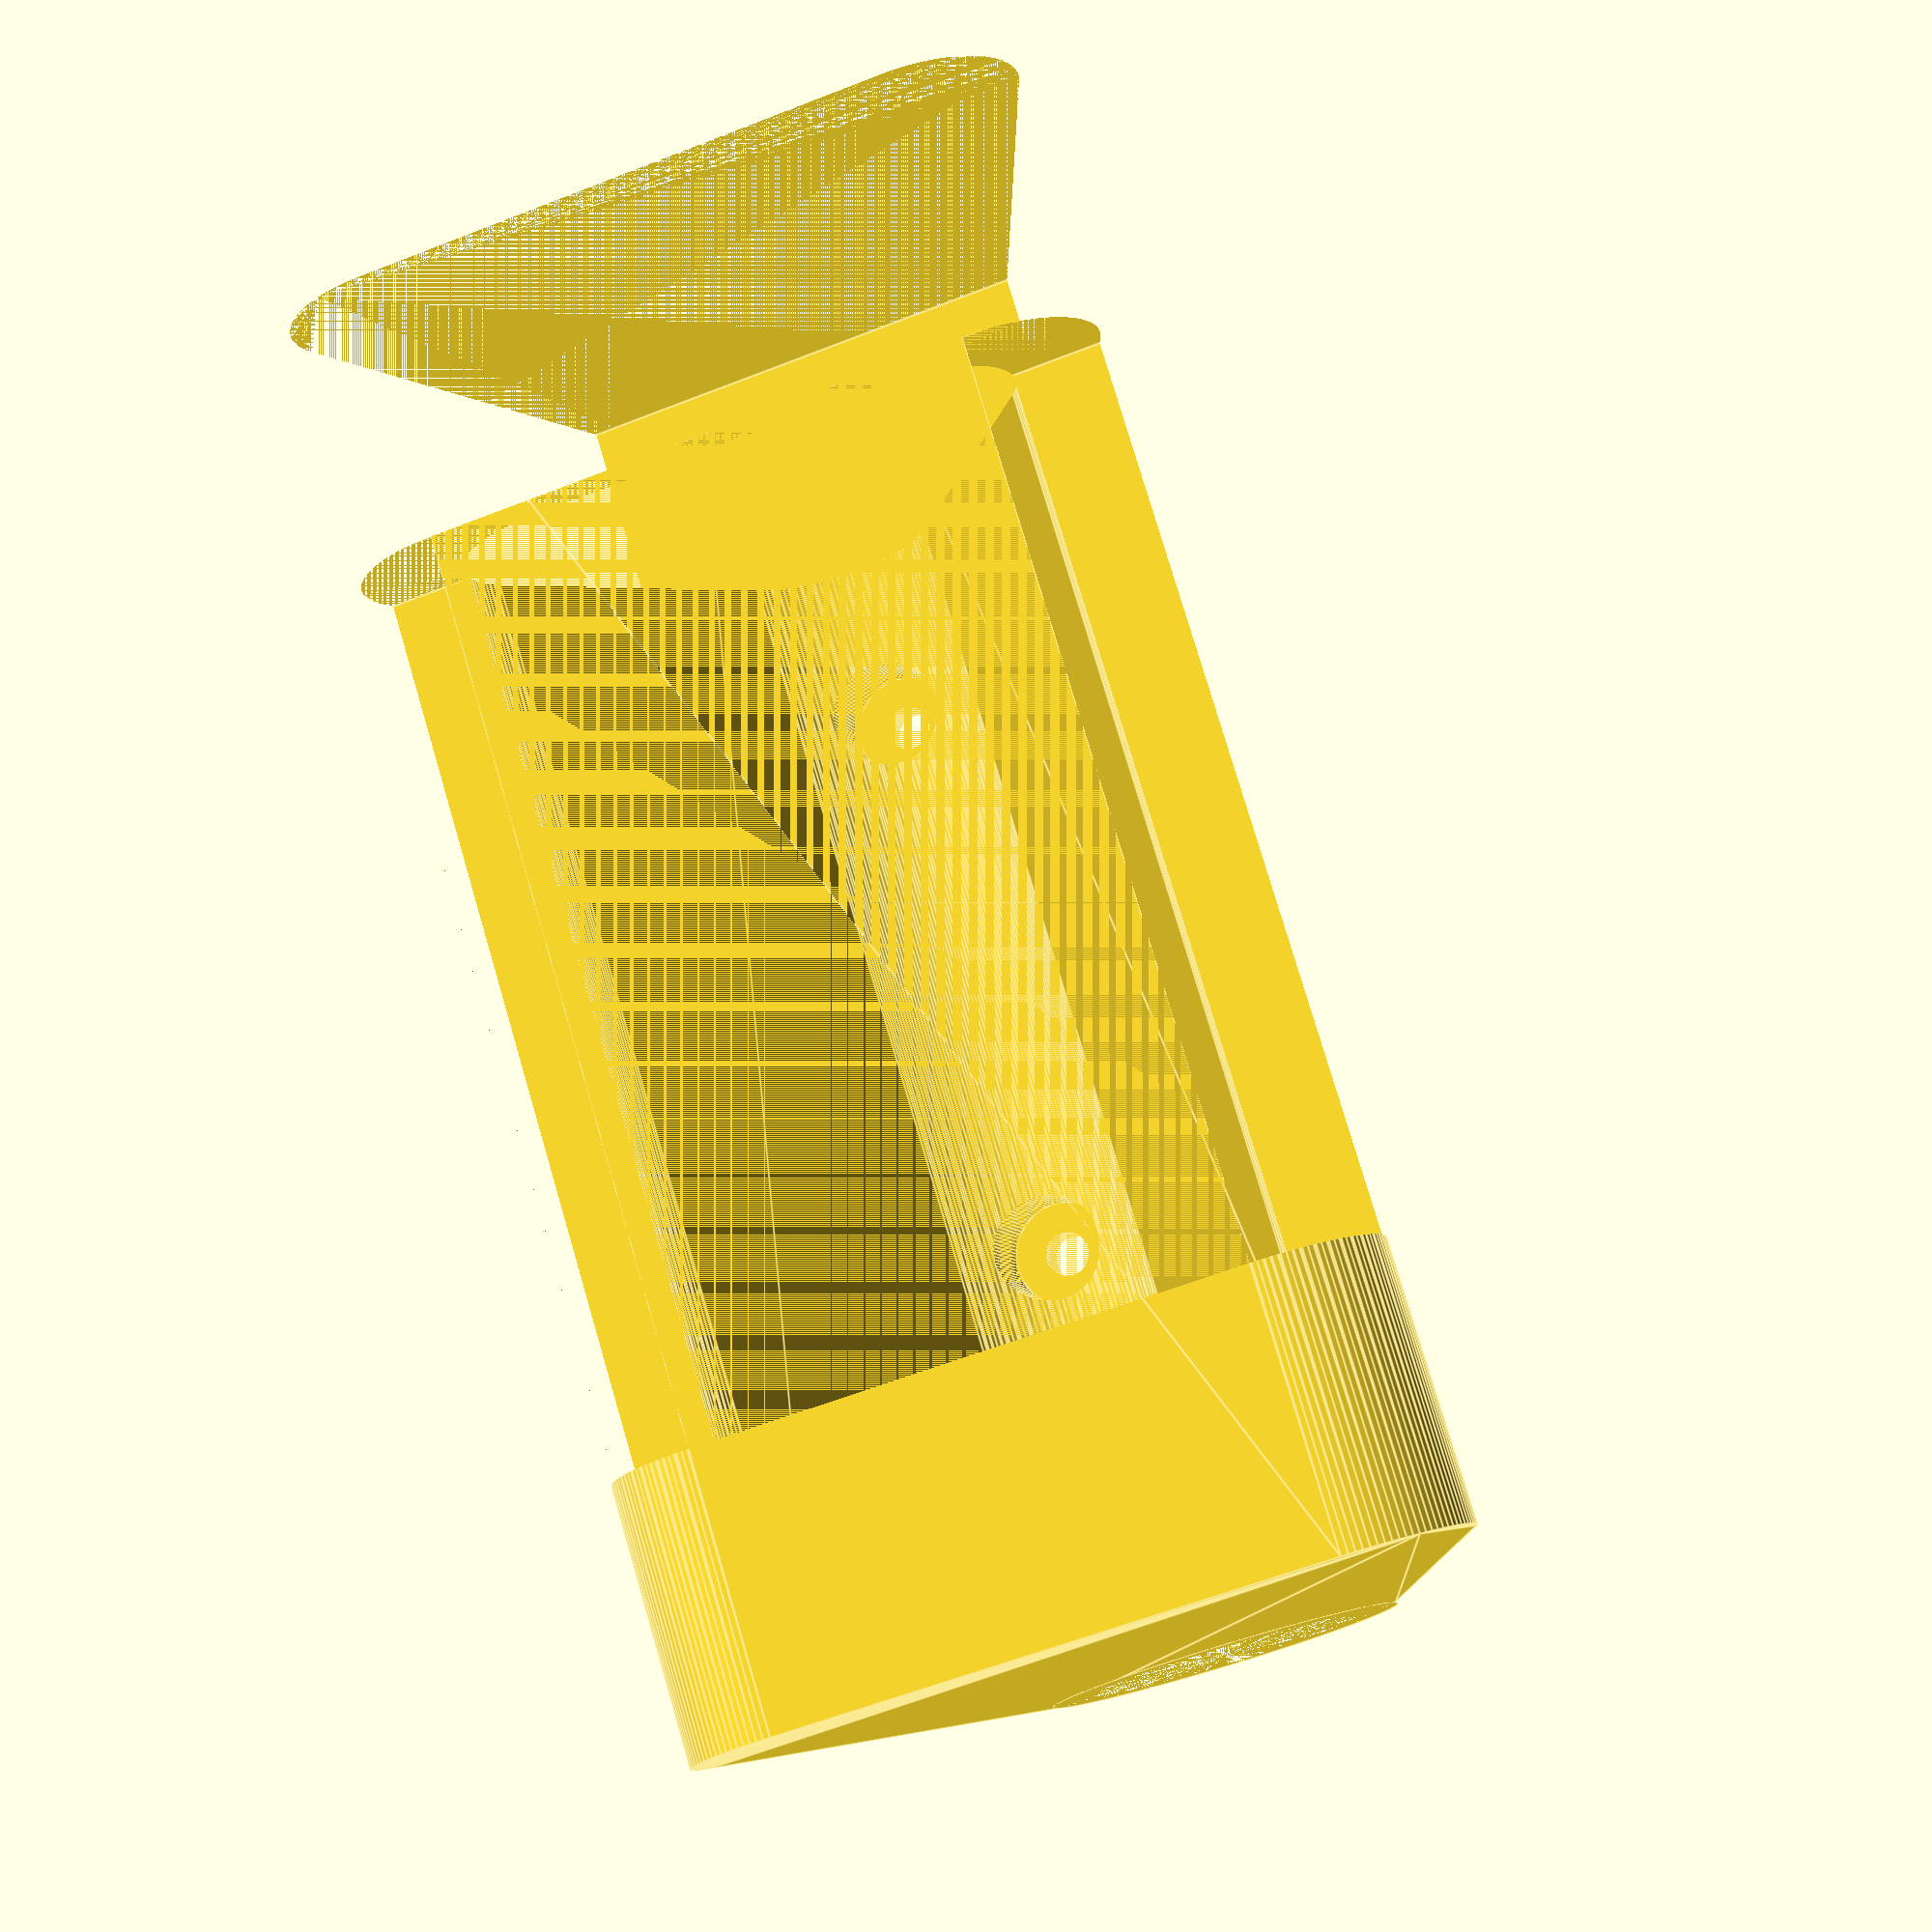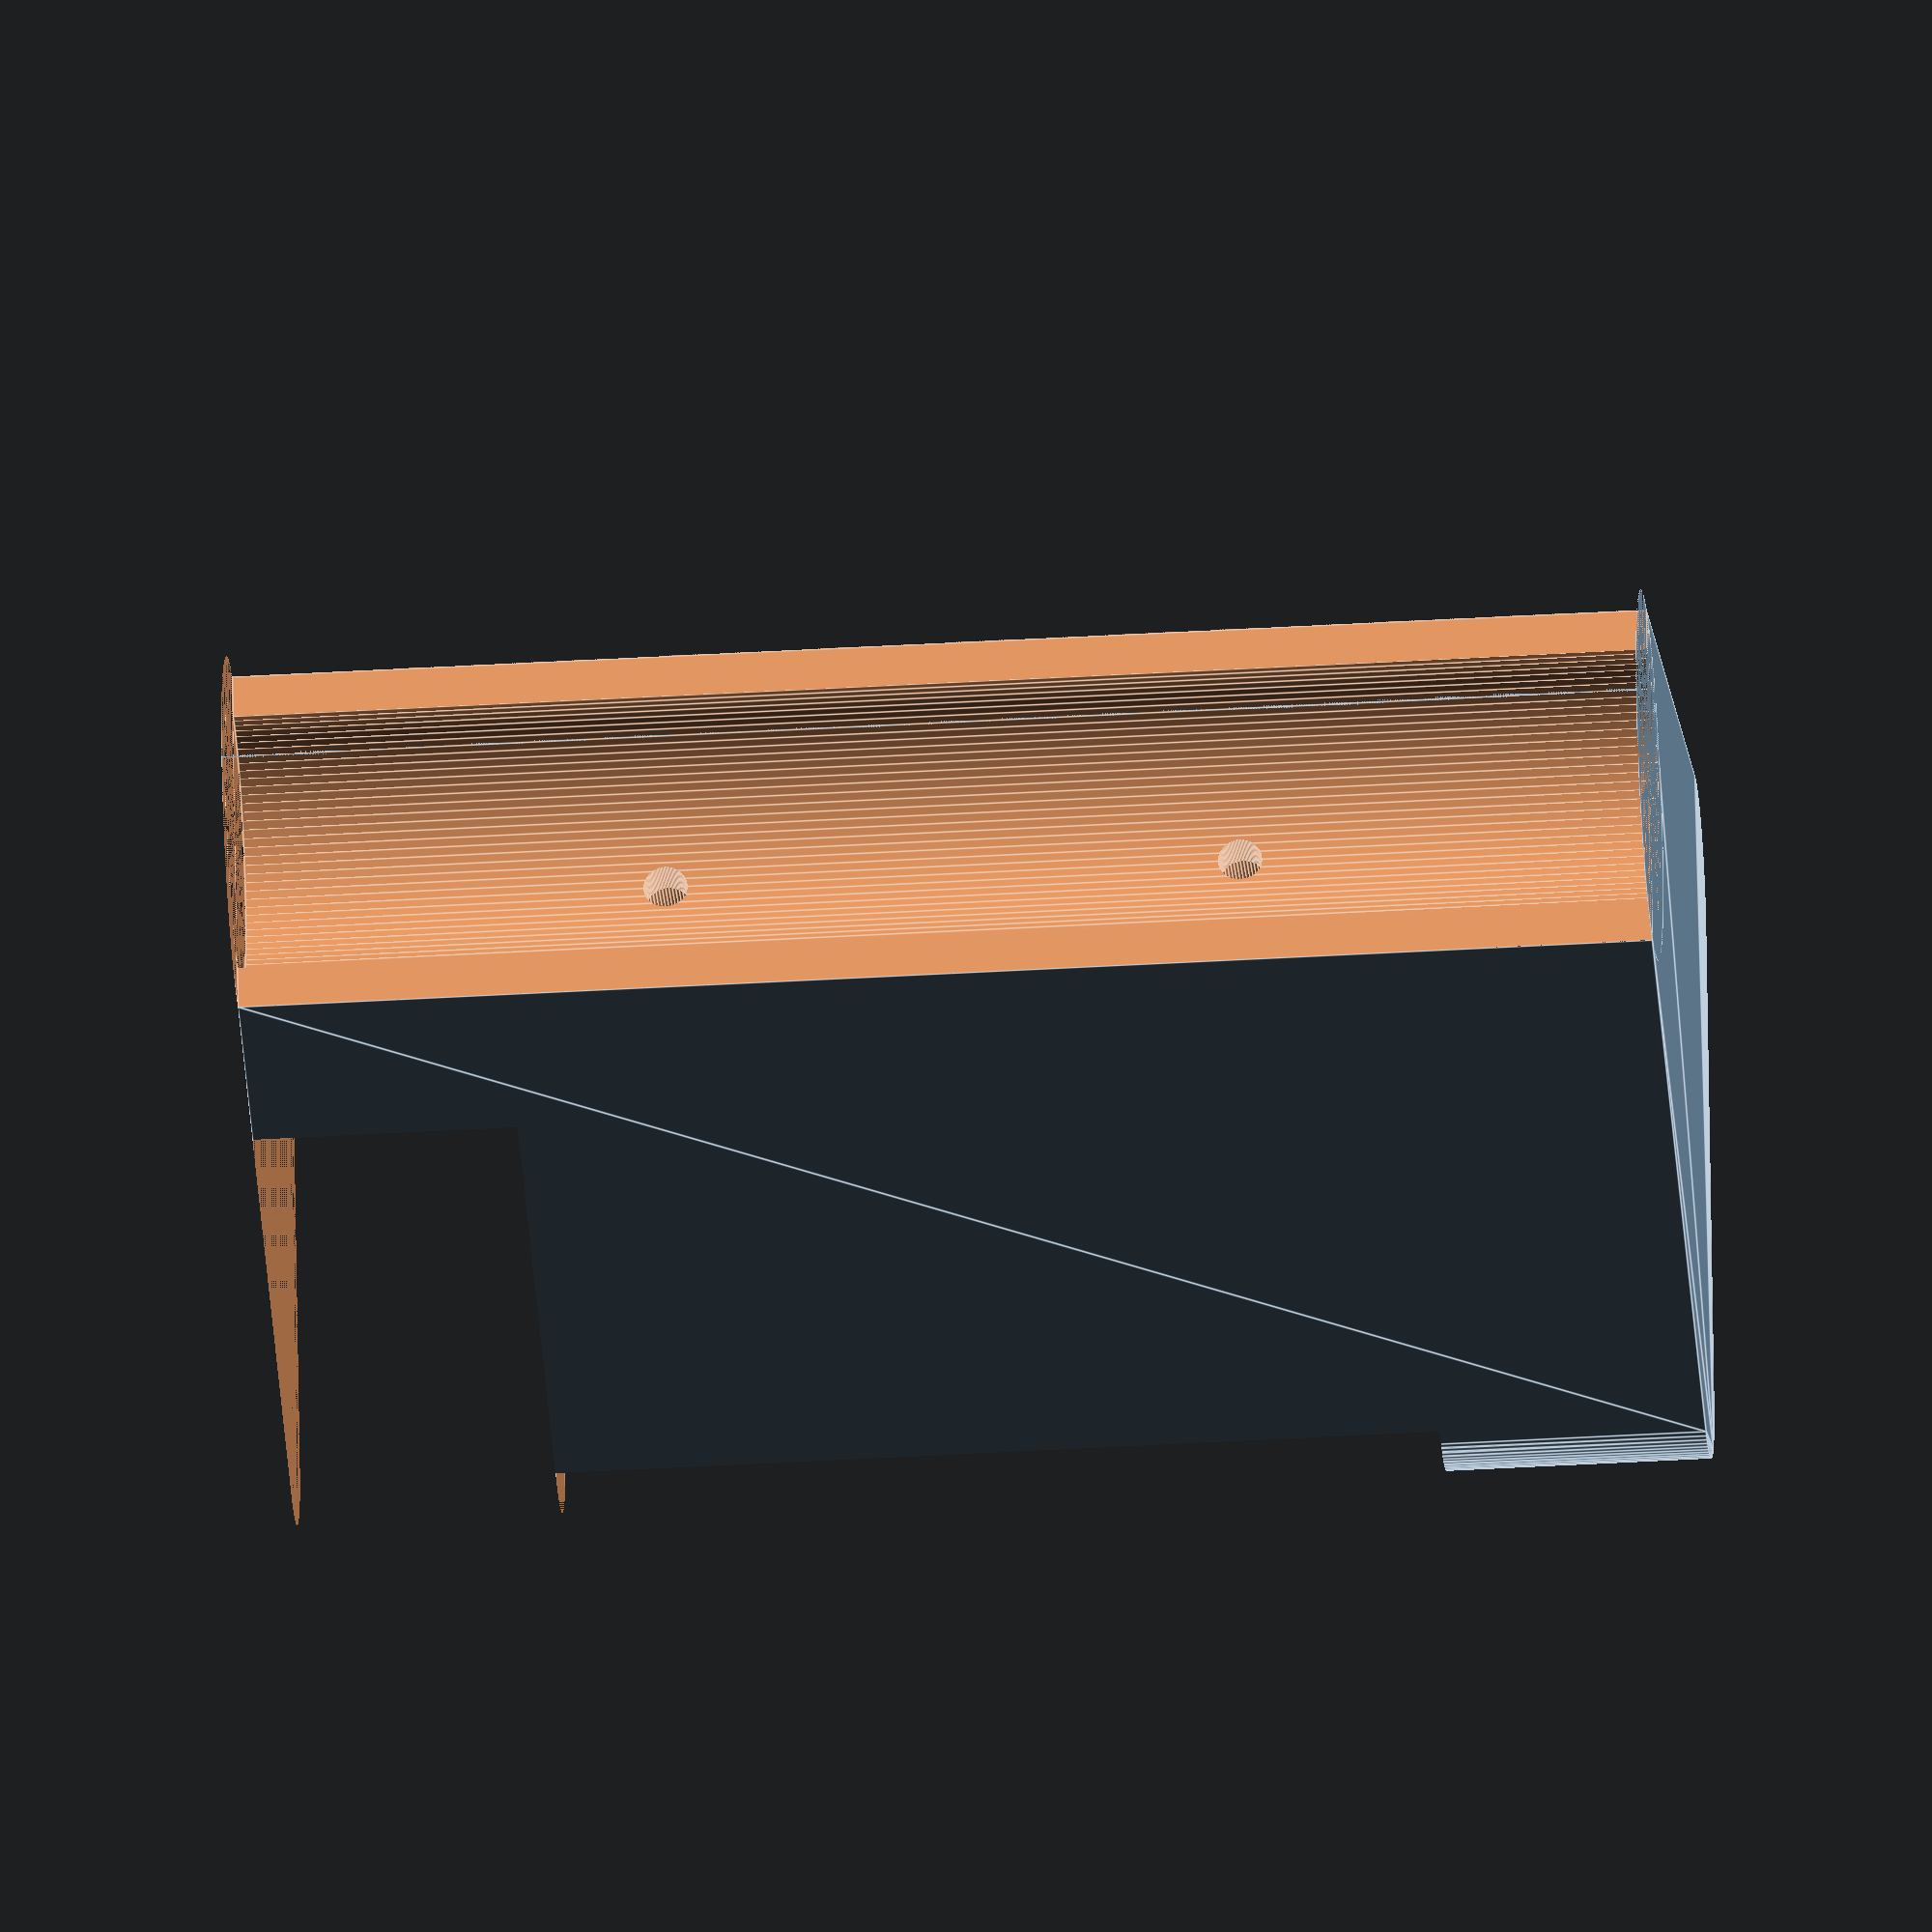
<openscad>
$fn = 100;

// Part to render [top, bottom, test, speaker]
part = "bottom";
// Radius of speaker corners
cornerRadius = 12;
// Leave this as is
speakerSide = 34.5;
// Speaker height, 150 is standart
speakerHeight = 150;
// Bottom and top rubber parts width, adjust it if needed
borderSide = 81;
// Bottom and top rubber parts height, 25 is standart
borderHeight = 25;
// Width of vertical plate connecting bottom and top rubber parts
plateWidth = 18;
// Leave it as is
plateDepth = (borderSide - speakerSide - radiusSide(cornerRadius)) / 3;
// Thickness of walls around speaker, 5 is fine
wallThickness = 5;
// Bike frame diameter at attaching place
frameWidth = 32;
// Distance between bike frame holes, 65 is standart
holesDistance = 65;
// Bike frame screws diameter, 5 is standart
holesDiameter = 5;

function radiusSide(r) = 6 * r / sqrt(3);

module speaker(full = false) {
	if (full) {
		hull() {
			cylinder(r = cornerRadius, h = speakerHeight);
			translate([borderSide - radiusSide(cornerRadius), 0, 0]) cylinder(r = cornerRadius, h = speakerHeight);
			rotate(a = 60, v = [0, 0, 1]) translate([borderSide - radiusSide(cornerRadius), 0, 0]) cylinder(r = cornerRadius, h = speakerHeight);
		}
	} else {
		hull() {
			cylinder(r = cornerRadius, h = borderHeight);
			translate([borderSide - radiusSide(cornerRadius), 0, 0]) cylinder(r = cornerRadius, h = borderHeight);
			rotate(a = 60, v = [0, 0, 1]) translate([borderSide - radiusSide(cornerRadius), 0, 0]) cylinder(r = cornerRadius, h = borderHeight);
		}
		translate([(borderSide - speakerSide - radiusSide(cornerRadius)) / 2, plateDepth, borderHeight]) hull() {
			cylinder(r = cornerRadius, h = speakerHeight - borderHeight * 2);
			translate([speakerSide, 0, 0]) cylinder(r = cornerRadius, h = speakerHeight - borderHeight * 2);
			rotate(a = 60, v = [0, 0, 1]) translate([speakerSide, 0, 0]) cylinder(r = cornerRadius, h = speakerHeight - borderHeight * 2);
		}
		translate([0, 0, speakerHeight - borderHeight]) hull() {
			cylinder(r = cornerRadius, h = borderHeight);
			translate([borderSide - radiusSide(cornerRadius), 0, 0]) cylinder(r = cornerRadius, h = borderHeight);
			rotate(a = 60, v = [0, 0, 1]) translate([borderSide - radiusSide(cornerRadius), 0, 0]) cylinder(r = cornerRadius, h = borderHeight);
		}
		rotate(a = 60, v = [0, 0, 1]) translate([(borderSide - plateWidth - radiusSide(cornerRadius)) / 2, cornerRadius - plateDepth, borderHeight]) cube([plateWidth, plateDepth, speakerHeight - borderHeight * 2]);
	}
}

module holderBottom() {
	difference() {
		union() {
			hull() {
				cylinder(r = cornerRadius, h = speakerHeight + wallThickness * 2);
				translate([borderSide - radiusSide(cornerRadius) / 2, 0, 0]) cylinder(r = cornerRadius, h = speakerHeight + wallThickness * 2);
				translate([-cornerRadius + borderSide / 2 - radiusSide(cornerRadius) / 2, borderSide, 0]) cube([frameWidth + wallThickness * 2, 0.1, speakerHeight + wallThickness * 2]);
			}
			translate([(frameWidth + borderSide - radiusSide(cornerRadius)) / 2 + wallThickness - cornerRadius, borderSide, 0]) cylinder(r = frameWidth / 2 + 5, h = speakerHeight + wallThickness * 2);
		}
		translate([wallThickness / cos(60), wallThickness, wallThickness]) speaker(true);
		translate([(frameWidth + borderSide - radiusSide(cornerRadius)) / 2 + wallThickness - cornerRadius, borderSide, 0]) cylinder(r = frameWidth / 2, h = speakerHeight + wallThickness * 2);
		translate([(borderSide - radiusSide(cornerRadius)) / 2 - cornerRadius, borderSide, 0]) cube([frameWidth + wallThickness * 2, frameWidth / 2 + wallThickness, speakerHeight + wallThickness * 2]);
		translate([-cornerRadius, -cornerRadius, wallThickness + borderHeight]) cube([borderSide + wallThickness, wallThickness + cornerRadius, speakerHeight - borderHeight * 2]);
		translate([(frameWidth + borderSide - radiusSide(cornerRadius)) / 2 + wallThickness - cornerRadius, borderSide, (speakerHeight - holesDistance) / 2 + wallThickness]) rotate(a = 90, v = [1, 0, 0]) cylinder(r = holesDiameter / 2, h = frameWidth);
		translate([(frameWidth + borderSide - radiusSide(cornerRadius)) / 2 + wallThickness - cornerRadius, borderSide - frameWidth / 2 - wallThickness, (speakerHeight - holesDistance) / 2 + wallThickness]) rotate(a = 90, v = [1, 0, 0]) cylinder(r = 6, h = 12);
		translate([(frameWidth + borderSide - radiusSide(cornerRadius)) / 2 + wallThickness - cornerRadius, borderSide, (speakerHeight + holesDistance) / 2 + wallThickness]) rotate(a = 90, v = [1, 0, 0]) cylinder(r = holesDiameter / 2, h = frameWidth);
		translate([(frameWidth + borderSide - radiusSide(cornerRadius)) / 2 + wallThickness - cornerRadius, borderSide - frameWidth / 2 - wallThickness, (speakerHeight + holesDistance) / 2 + wallThickness]) rotate(a = 90, v = [1, 0, 0]) cylinder(r = 6, h = 12);
		translate([0, speakerSide / 2, speakerHeight - borderHeight]) rotate(a = 60, v = [0, 0, 1]) cube([speakerSide, wallThickness / 2, wallThickness]);
		translate([borderSide - radiusSide(cornerRadius) / 2, 0, 0]) mirror([1, 0, 0]) translate([0, speakerSide / 2, speakerHeight - borderHeight]) rotate(a = 60, v = [0, 0, 1]) cube([speakerSide, wallThickness / 2, wallThickness]);
		translate([-50, -frameWidth / 2 - wallThickness, speakerHeight - borderHeight + wallThickness]) cube([borderSide * 2, borderSide, borderHeight + wallThickness]);
	}
}

module holderTop() {
	difference() {
		intersection() {
			translate([0, 0, speakerHeight - borderHeight]) hull() {
				cylinder(r = cornerRadius, h = borderHeight + wallThickness * 2);
				translate([borderSide - radiusSide(cornerRadius) / 2, 0, 0]) cylinder(r = cornerRadius, h = borderHeight + wallThickness * 2);
				translate([-cornerRadius + borderSide / 2 - radiusSide(cornerRadius) / 2, borderSide, 0]) cube([frameWidth + wallThickness * 2, 0.1, borderHeight + wallThickness * 2]);
			}
			translate([-50, -frameWidth / 2 - wallThickness, speakerHeight - borderHeight]) cube([borderSide * 2, borderSide, borderHeight + wallThickness * 2]);
		}
		holderBottom();
		translate([wallThickness / cos(60), wallThickness, wallThickness]) speaker(true);
		translate([(frameWidth + borderSide - radiusSide(cornerRadius)) / 2 + wallThickness - cornerRadius, borderSide, 0]) cylinder(r = frameWidth / 2, h = speakerHeight + wallThickness * 2);
		translate([(borderSide - radiusSide(cornerRadius)) / 2 - cornerRadius, borderSide, 0]) cube([frameWidth + wallThickness * 2, frameWidth / 2 + wallThickness, speakerHeight + wallThickness * 2]);
		translate([-cornerRadius, -cornerRadius, wallThickness + borderHeight]) cube([borderSide + wallThickness, wallThickness + cornerRadius, speakerHeight - borderHeight * 2]);
		translate([wallThickness / cos(60) / 0.73, wallThickness / 0.73, wallThickness * 3]) scale([0.8, 0.8, 1]) speaker(true);
	}
}

module testPlate() {
	difference() {
		scale([1.1, 1.1, 0.01]) speaker(true);
		translate([borderSide * 0.025, borderSide * 0.015, 0]) speaker(true);
	}
}

if (part == "top") translate([0, 0, speakerHeight + wallThickness * 2]) rotate(a = 180, v = [1, 0, 0]) holderTop();
else if (part == "bottom") holderBottom();
else if (part == "test") testPlate();
else if (part == "speaker") speaker();
</openscad>
<views>
elev=282.6 azim=195.0 roll=163.6 proj=p view=edges
elev=39.0 azim=101.6 roll=94.3 proj=o view=edges
</views>
